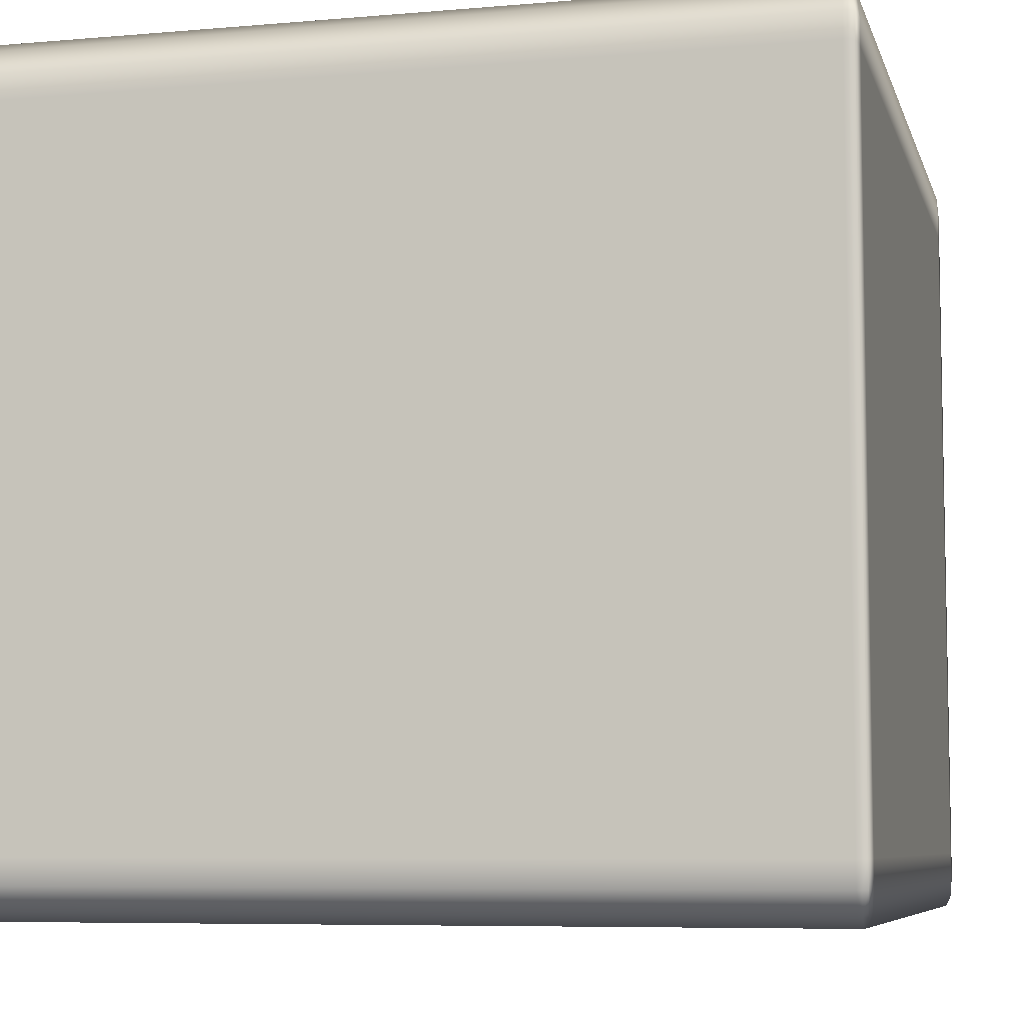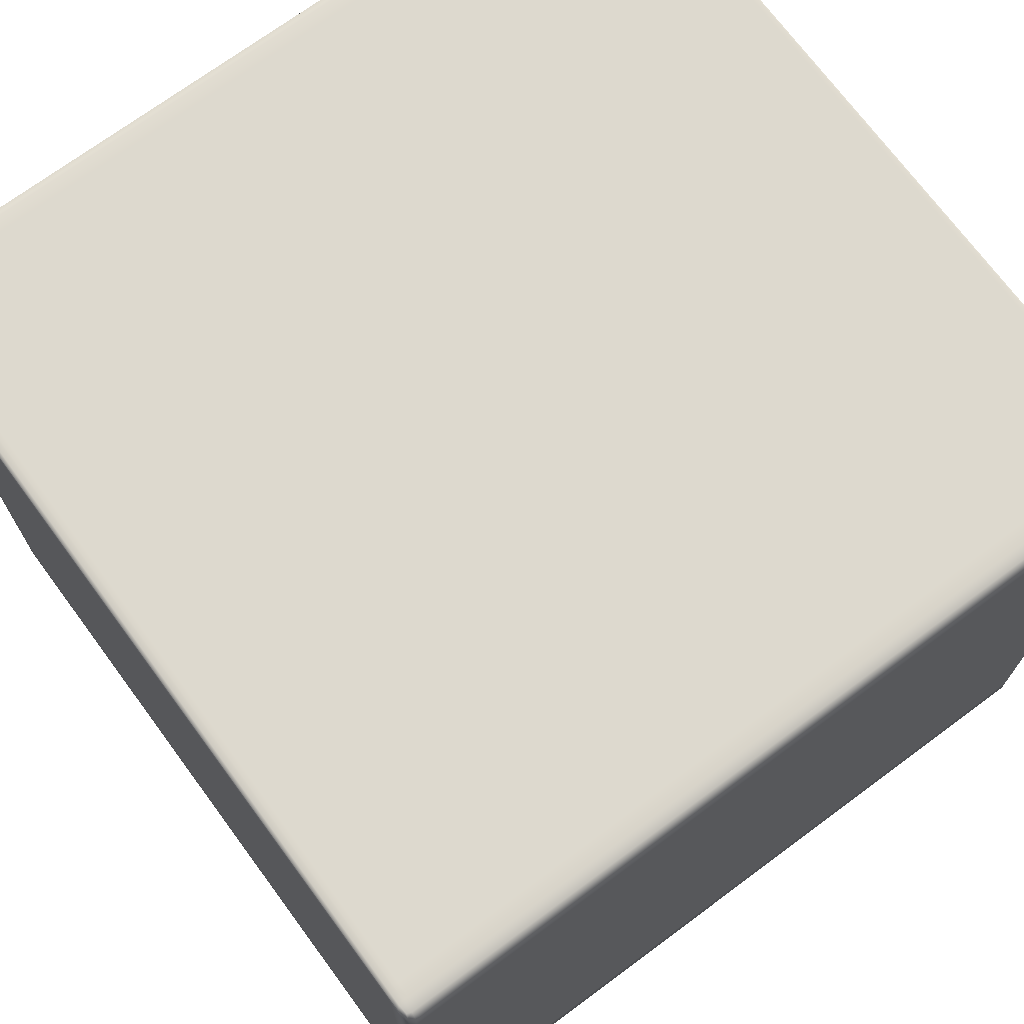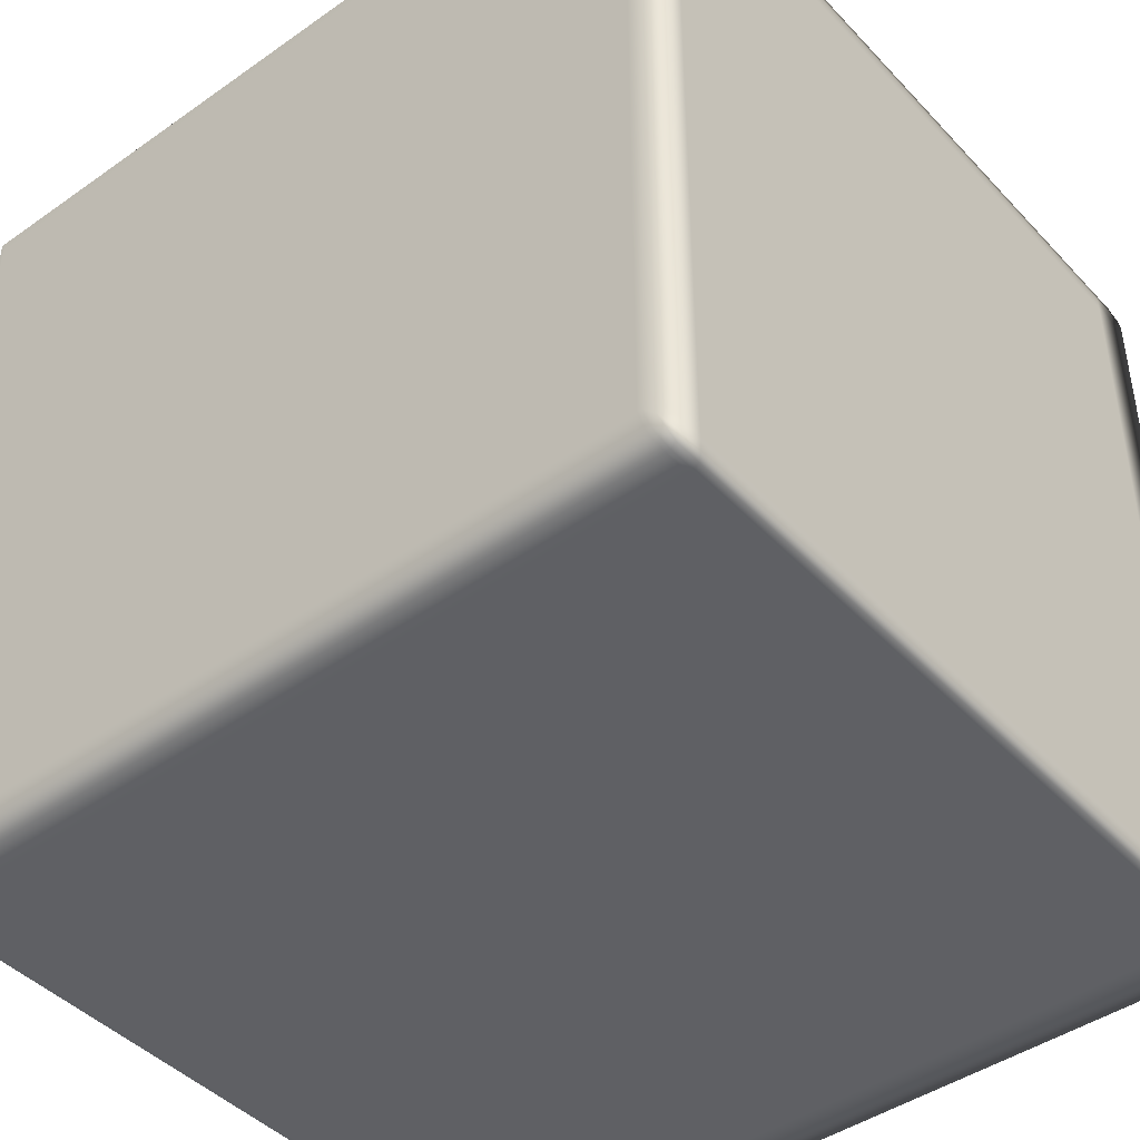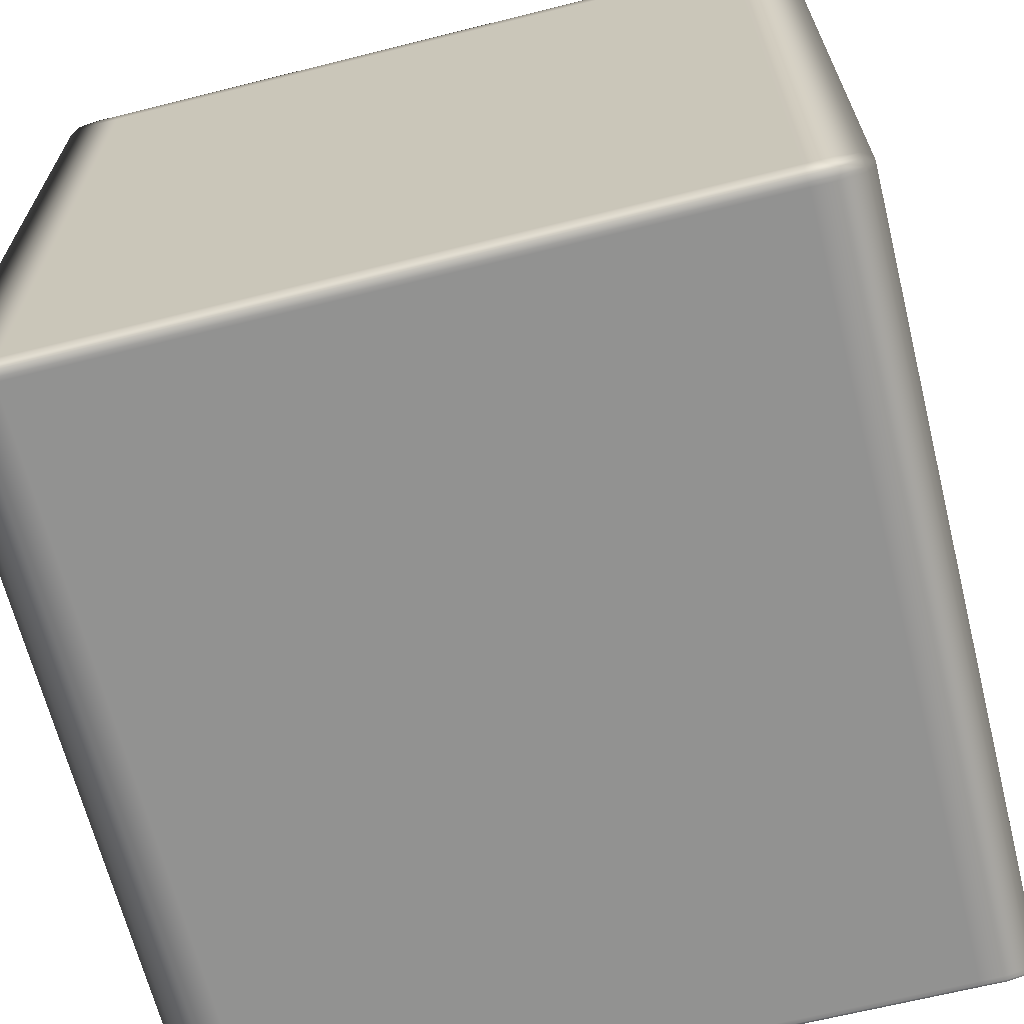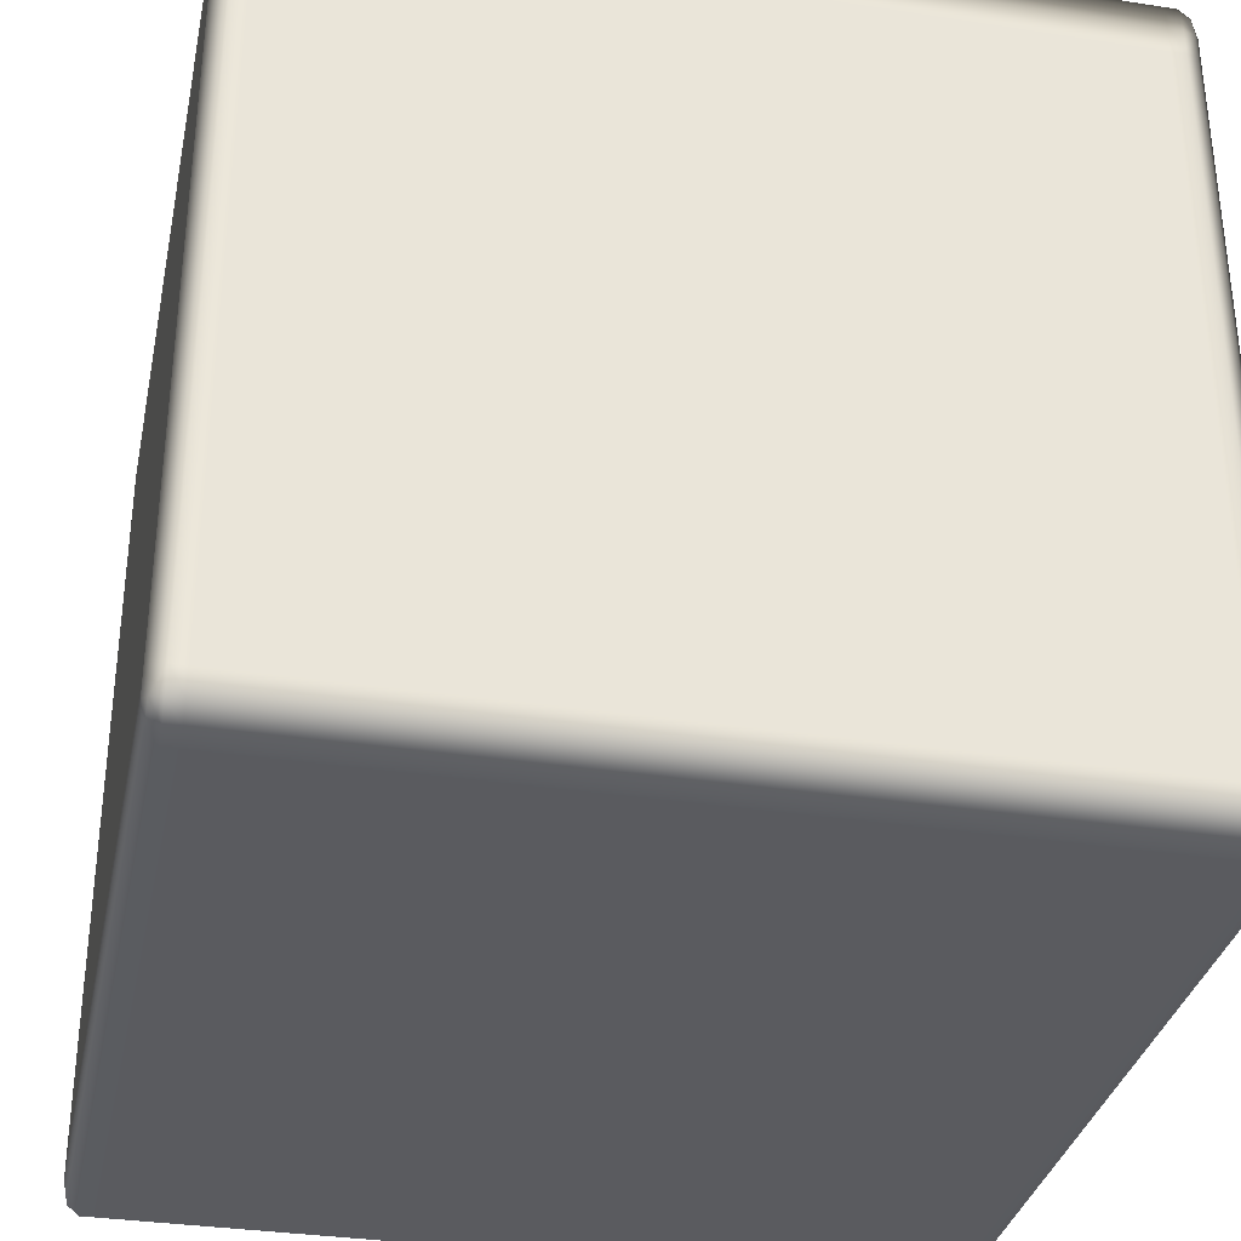
<metadata>
{"format":"obj","ext":"obj","renderer":"f3d","projection":"perspective","resolution":1024,"background":"white","views":[{"elev":-7.0,"azim":14.1,"up":"+Z"},{"elev":71.8,"azim":143.5,"up":"+Z"},{"elev":-43.9,"azim":39.5,"up":"+Y"},{"elev":-66.2,"azim":104.1,"up":"+Y"},{"elev":-33.4,"azim":-101.8,"up":"+Z"}]}
</metadata>
<code>
v -0.4974 -0.4812 0.4885
v -0.4962 -0.4921 0.4834
v -0.4974 -0.4945 0.4606
v -0.5 -0.4812 0.4606
v -0.4974 -0.464 0.4885
v -0.5 -0.4812 0.429
v -0.4974 -0.4945 0.429
v -0.5 -0.464 0.4606
v -0.4974 0.464 0.4885
v -0.5 -0.4812 -0.429
v -0.4974 -0.4945 -0.429
v -0.5 -0.464 0.429
v -0.5 0.464 0.4606
v -0.4974 0.4812 0.4885
v -0.5 -0.4812 -0.4606
v -0.4974 -0.4945 -0.4606
v -0.5 -0.464 -0.429
v -0.4974 -0.4812 -0.4885
v -0.4962 -0.4921 -0.4834
v -0.5 -0.464 -0.4606
v -0.4974 -0.464 -0.4885
v -0.5 0.464 0.429
v -0.5 0.464 -0.4606
v -0.4974 0.464 -0.4885
v -0.5 0.464 -0.429
v -0.5 0.4812 -0.4606
v -0.4974 0.4812 -0.4885
v -0.5 0.4812 -0.429
v -0.4974 0.4945 -0.4606
v -0.4962 0.4921 -0.4834
v -0.4974 0.4945 -0.429
v -0.5 0.4812 0.429
v -0.4974 0.4945 0.429
v -0.5 0.4812 0.4606
v -0.4974 0.4945 0.4606
v -0.4962 0.4921 0.4834
v -0.4974 -0.4945 0.4606
v -0.4962 -0.4921 0.4834
v -0.4911 -0.4945 0.4885
v -0.4911 -0.5 0.4606
v -0.4974 -0.4945 0.429
v -0.4856 -0.5 0.4606
v -0.4856 -0.4945 0.4885
v -0.4911 -0.5 0.429
v -0.4911 -0.5 0.429
v -0.4974 -0.4945 -0.429
v -0.4974 -0.4945 0.429
v -0.4911 -0.5 -0.429
v -0.4974 -0.4945 -0.4606
v 0.4856 -0.5 0.4606
v 0.4856 -0.4945 0.4885
v -0.4856 -0.5 0.429
v -0.4911 -0.5 -0.429
v 0.4856 -0.5 0.429
v 0.4911 -0.5 0.4606
v 0.4911 -0.4945 0.4885
v -0.4856 -0.5 -0.429
v -0.4911 -0.5 -0.4606
v -0.4911 -0.5 -0.4606
v 0.4911 -0.5 0.429
v 0.4974 -0.4945 0.4606
v 0.4962 -0.4921 0.4834
v 0.4974 -0.4945 0.429
v -0.4911 -0.4945 -0.4885
v -0.4962 -0.4921 -0.4834
v -0.4856 -0.4945 -0.4885
v -0.4911 -0.4945 -0.4885
v -0.4856 -0.5 -0.4606
v 0.4856 -0.4945 -0.4885
v 0.4856 -0.5 -0.429
v 0.4911 -0.5 -0.429
v 0.4974 -0.4945 -0.429
v 0.4856 -0.5 -0.4606
v 0.4911 -0.4945 -0.4885
v 0.4911 -0.5 -0.4606
v 0.4974 -0.4945 -0.4606
v 0.4962 -0.4921 -0.4834
v -0.4911 -0.4945 0.4885
v -0.4962 -0.4921 0.4834
v -0.4974 -0.4812 0.4885
v -0.4911 -0.4812 0.5
v -0.4911 -0.4812 0.5
v -0.4856 -0.4945 0.4885
v -0.4911 -0.4945 0.4885
v -0.4911 -0.464 0.5
v -0.4974 -0.464 0.4885
v -0.4856 -0.4812 0.5
v 0.4856 -0.4945 0.4885
v -0.4911 0.464 0.5
v -0.4974 0.464 0.4885
v -0.4911 -0.464 0.5
v -0.4856 -0.464 0.5
v 0.4856 -0.4812 0.5
v 0.4911 -0.4945 0.4885
v 0.4856 -0.464 0.5
v -0.4856 0.464 0.5
v -0.4911 0.464 0.5
v -0.4911 0.4812 0.5
v -0.4974 0.4812 0.4885
v 0.4911 -0.4812 0.5
v 0.4856 0.464 0.5
v -0.4856 0.4812 0.5
v -0.4911 0.4812 0.5
v -0.4911 0.4945 0.4885
v -0.4911 0.4945 0.4885
v -0.4962 0.4921 0.4834
v -0.4856 0.4945 0.4885
v 0.4856 0.4812 0.5
v 0.4856 0.4945 0.4885
v 0.4974 -0.4812 0.4885
v 0.4911 -0.4945 0.4885
v 0.4911 -0.4812 0.5
v 0.4962 -0.4921 0.4834
v 0.4974 -0.464 0.4885
v 0.4911 -0.464 0.5
v 0.4911 -0.464 0.5
v 0.4974 0.464 0.4885
v 0.4911 0.464 0.5
v 0.4911 0.464 0.5
v 0.4974 0.4812 0.4885
v 0.4911 0.4812 0.5
v 0.4911 0.4812 0.5
v 0.4911 0.4945 0.4885
v 0.4911 0.4945 0.4885
v 0.4962 0.4921 0.4834
v 0.4974 -0.4945 0.4606
v 0.4962 -0.4921 0.4834
v 0.4974 -0.4812 0.4885
v 0.5 -0.4812 0.4606
v 0.4974 -0.4945 0.429
v 0.5 -0.464 0.4606
v 0.4974 -0.464 0.4885
v 0.5 -0.4812 0.429
v 0.4974 -0.4945 -0.429
v 0.5 -0.464 0.429
v 0.5 -0.4812 -0.429
v 0.4974 -0.4945 -0.4606
v 0.5 0.464 0.4606
v 0.4974 0.464 0.4885
v 0.5 0.464 0.429
v 0.5 -0.464 -0.429
v 0.5 -0.4812 -0.4606
v 0.5 0.4812 0.4606
v 0.4974 0.4812 0.4885
v 0.5 0.4812 0.429
v 0.4974 0.4945 0.4606
v 0.4962 0.4921 0.4834
v 0.4974 0.4945 0.429
v 0.4974 -0.4812 -0.4885
v 0.4974 -0.4945 -0.4606
v 0.5 -0.4812 -0.4606
v 0.4962 -0.4921 -0.4834
v 0.4974 -0.464 -0.4885
v 0.4974 -0.464 -0.4885
v 0.5 -0.464 -0.4606
v 0.4974 0.464 -0.4885
v 0.5 0.464 -0.429
v 0.5 0.4812 -0.429
v 0.4974 0.4945 -0.429
v 0.5 0.464 -0.4606
v 0.4974 0.4812 -0.4885
v 0.5 0.4812 -0.4606
v 0.4974 0.4945 -0.4606
v 0.4962 0.4921 -0.4834
v -0.4911 0.4945 0.4885
v -0.4962 0.4921 0.4834
v -0.4974 0.4945 0.4606
v -0.4911 0.5 0.4606
v -0.4911 0.5 0.4606
v -0.4856 0.4945 0.4885
v -0.4911 0.4945 0.4885
v -0.4974 0.4945 0.4606
v -0.4911 0.5 0.429
v -0.4974 0.4945 0.429
v -0.4856 0.5 0.4606
v 0.4856 0.4945 0.4885
v -0.4856 0.5 0.429
v 0.4856 0.5 0.4606
v 0.4911 0.4945 0.4885
v -0.4974 0.4945 0.429
v -0.4911 0.5 -0.429
v -0.4911 0.5 0.429
v -0.4974 0.4945 -0.429
v -0.4856 0.5 -0.429
v -0.4911 0.5 -0.429
v 0.4856 0.5 0.429
v 0.4911 0.5 0.4606
v -0.4911 0.5 -0.4606
v -0.4974 0.4945 -0.4606
v -0.4856 0.5 -0.4606
v -0.4911 0.5 -0.4606
v -0.4911 0.4945 -0.4885
v -0.4911 0.4945 -0.4885
v -0.4974 0.4945 -0.4606
v -0.4962 0.4921 -0.4834
v -0.4911 0.4945 -0.4885
v -0.4856 0.4945 -0.4885
v 0.4974 0.4945 0.4606
v 0.4911 0.4945 0.4885
v 0.4911 0.5 0.4606
v 0.4962 0.4921 0.4834
v 0.4974 0.4945 0.429
v 0.4911 0.5 0.429
v 0.4911 0.5 0.429
v 0.4974 0.4945 -0.429
v 0.4974 0.4945 0.429
v 0.4856 0.5 -0.429
v 0.4856 0.5 -0.4606
v 0.4856 0.4945 -0.4885
v 0.4911 0.5 -0.429
v 0.4974 0.4945 -0.4606
v 0.4911 0.5 -0.4606
v 0.4911 0.4945 -0.4885
v 0.4962 0.4921 -0.4834
v -0.4911 0.4945 -0.4885
v -0.4962 0.4921 -0.4834
v -0.4974 0.4812 -0.4885
v -0.4911 0.4812 -0.5
v -0.4911 0.4812 -0.5
v -0.4856 0.4945 -0.4885
v -0.4911 0.4945 -0.4885
v -0.4911 0.464 -0.5
v -0.4974 0.464 -0.4885
v -0.4856 0.4812 -0.5
v 0.4856 0.4945 -0.4885
v -0.4911 -0.464 -0.5
v -0.4974 -0.464 -0.4885
v -0.4911 0.464 -0.5
v -0.4856 0.464 -0.5
v 0.4856 0.4812 -0.5
v 0.4856 0.4812 -0.5
v 0.4911 0.4945 -0.4885
v 0.4856 0.4945 -0.4885
v -0.4911 -0.4812 -0.5
v -0.4974 -0.4812 -0.4885
v -0.4911 -0.464 -0.5
v -0.4856 -0.464 -0.5
v 0.4856 0.464 -0.5
v -0.4911 -0.4945 -0.4885
v -0.4962 -0.4921 -0.4834
v -0.4911 -0.4812 -0.5
v -0.4856 -0.4812 -0.5
v -0.4911 -0.4945 -0.4885
v -0.4856 -0.4945 -0.4885
v 0.4856 -0.464 -0.5
v 0.4856 -0.4812 -0.5
v 0.4856 -0.4945 -0.4885
v 0.4911 -0.464 -0.5
v 0.4911 -0.4812 -0.5
v 0.4911 -0.4945 -0.4885
v 0.4911 -0.4945 -0.4885
v 0.4974 -0.4812 -0.4885
v 0.4911 -0.4812 -0.5
v 0.4911 -0.464 -0.5
v 0.4962 -0.4921 -0.4834
v 0.4974 -0.464 -0.4885
v 0.4911 0.464 -0.5
v 0.4911 0.464 -0.5
v 0.4911 -0.464 -0.5
v 0.4974 -0.464 -0.4885
v 0.4974 0.464 -0.4885
v 0.4911 0.4812 -0.5
v 0.4911 0.4812 -0.5
v 0.4911 0.4812 -0.5
v 0.4974 0.4812 -0.4885
v 0.4911 0.4945 -0.4885
v 0.4962 0.4921 -0.4834
g Cube_(2)_2395_15
f 1 3 2
f 1 4 3
f 4 1 5
f 3 4 6
f 3 6 7
f 4 5 8
f 6 4 8
f 8 5 9
f 7 6 10
f 7 10 11
f 6 8 12
f 10 6 12
f 8 9 13
f 12 8 13
f 13 9 14
f 11 10 15
f 11 15 16
f 10 12 17
f 15 10 17
f 16 15 18
f 16 18 19
f 20 18 15
f 15 17 20
f 20 21 18
f 17 12 22
f 12 13 22
f 23 21 20
f 23 24 21
f 20 17 25
f 17 22 25
f 20 25 23
f 26 24 23
f 26 27 24
f 23 25 28
f 28 25 22
f 23 28 26
f 27 26 29
f 28 29 26
f 27 29 30
f 28 31 29
f 28 22 32
f 32 31 28
f 32 22 13
f 32 33 31
f 32 13 34
f 34 33 32
f 13 14 34
f 34 35 33
f 35 34 14
f 35 14 36
f 37 39 38
f 37 40 39
f 40 37 41
f 39 40 42
f 39 42 43
f 40 41 44
f 44 42 40
f 45 47 46
f 45 46 48
f 48 46 49
f 43 42 50
f 43 50 51
f 44 52 42
f 53 52 44
f 42 52 54
f 42 54 50
f 51 50 55
f 51 55 56
f 53 57 52
f 54 52 57
f 48 49 58
f 59 57 53
f 50 60 55
f 50 54 60
f 56 55 61
f 61 55 60
f 56 61 62
f 61 60 63
f 64 58 49
f 64 49 65
f 59 67 66
f 59 66 68
f 59 68 57
f 68 66 69
f 54 57 70
f 60 54 70
f 70 57 68
f 63 60 71
f 60 70 71
f 63 71 72
f 68 69 73
f 70 68 73
f 71 70 73
f 73 69 74
f 72 71 75
f 71 73 75
f 73 74 75
f 72 75 76
f 76 75 74
f 76 74 77
f 78 80 79
f 78 81 80
f 82 84 83
f 80 81 85
f 80 85 86
f 82 83 87
f 87 83 88
f 86 85 89
f 86 89 90
f 82 92 91
f 82 87 92
f 87 88 93
f 93 88 94
f 95 87 93
f 95 92 87
f 91 92 96
f 91 96 97
f 90 89 98
f 90 98 99
f 93 94 100
f 95 93 100
f 101 92 95
f 101 96 92
f 97 96 102
f 97 102 103
f 102 96 101
f 99 98 104
f 105 103 102
f 99 104 106
f 105 102 107
f 107 102 108
f 102 101 108
f 107 108 109
f 110 112 111
f 110 111 113
f 112 110 114
f 112 114 115
f 95 100 116
f 101 95 116
f 115 114 117
f 101 116 118
f 115 117 119
f 108 101 118
f 119 117 120
f 109 108 121
f 108 118 121
f 119 120 122
f 109 121 123
f 124 122 120
f 124 120 125
f 126 128 127
f 126 129 128
f 129 126 130
f 128 129 131
f 128 131 132
f 129 130 133
f 133 130 134
f 129 133 135
f 129 135 131
f 133 134 136
f 135 133 136
f 136 134 137
f 132 131 138
f 132 138 139
f 131 135 140
f 131 140 138
f 135 136 141
f 140 135 141
f 136 137 142
f 141 136 142
f 139 138 143
f 139 143 144
f 138 140 145
f 138 145 143
f 144 143 146
f 146 143 145
f 144 146 147
f 146 145 148
f 149 151 150
f 149 150 152
f 153 151 149
f 154 155 142
f 156 155 154
f 141 142 155
f 140 141 157
f 145 140 157
f 157 141 155
f 148 145 158
f 145 157 158
f 148 158 159
f 156 160 155
f 157 155 160
f 158 157 160
f 161 160 156
f 159 158 162
f 158 160 162
f 161 162 160
f 159 162 163
f 163 162 161
f 163 161 164
f 165 167 166
f 165 168 167
f 169 171 170
f 172 169 173
f 172 173 174
f 169 170 175
f 175 170 176
f 169 175 177
f 169 177 173
f 175 176 178
f 177 175 178
f 178 176 179
f 180 182 181
f 180 181 183
f 173 177 184
f 173 184 185
f 177 178 186
f 184 177 186
f 178 179 187
f 186 178 187
f 183 181 188
f 183 188 189
f 185 184 190
f 185 190 191
f 189 188 192
f 193 191 190
f 194 196 195
f 193 190 197
f 198 200 199
f 198 199 201
f 200 198 202
f 200 202 203
f 186 187 204
f 204 206 205
f 184 186 207
f 190 184 207
f 207 186 204
f 197 190 208
f 190 207 208
f 197 208 209
f 204 205 210
f 207 204 210
f 208 207 210
f 210 205 211
f 209 208 212
f 208 210 212
f 210 211 212
f 209 212 213
f 213 212 211
f 213 211 214
f 215 217 216
f 215 218 217
f 219 221 220
f 217 218 222
f 217 222 223
f 219 220 224
f 224 220 225
f 223 222 226
f 223 226 227
f 219 229 228
f 219 224 229
f 224 225 230
f 231 233 232
f 227 226 234
f 227 234 235
f 228 237 236
f 228 229 237
f 238 229 224
f 238 224 230
f 235 234 239
f 235 239 240
f 236 242 241
f 243 241 242
f 236 237 242
f 243 242 244
f 245 237 229
f 242 237 245
f 245 229 238
f 244 242 246
f 242 245 246
f 244 246 247
f 248 245 238
f 246 245 248
f 247 246 249
f 246 248 249
f 247 249 250
f 251 253 252
f 254 252 253
f 251 252 255
f 254 256 252
f 248 238 257
f 258 260 259
f 257 238 230
f 258 261 260
f 257 230 262
f 263 261 258
f 231 232 264
f 263 265 261
f 265 263 266
f 265 266 267

</code>
